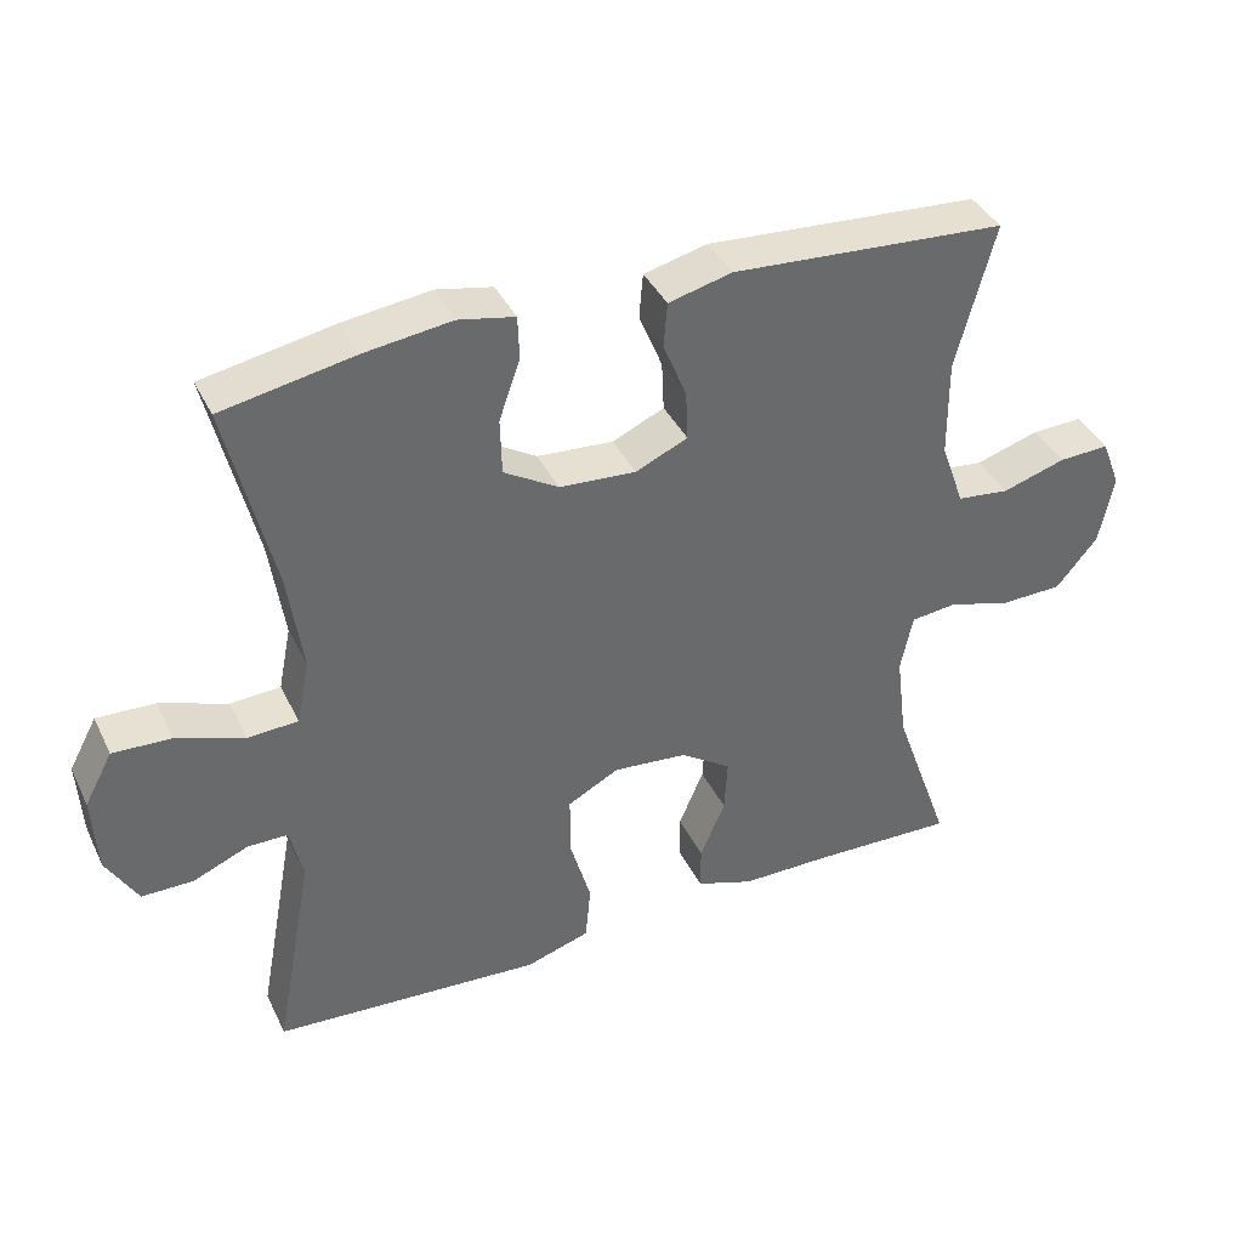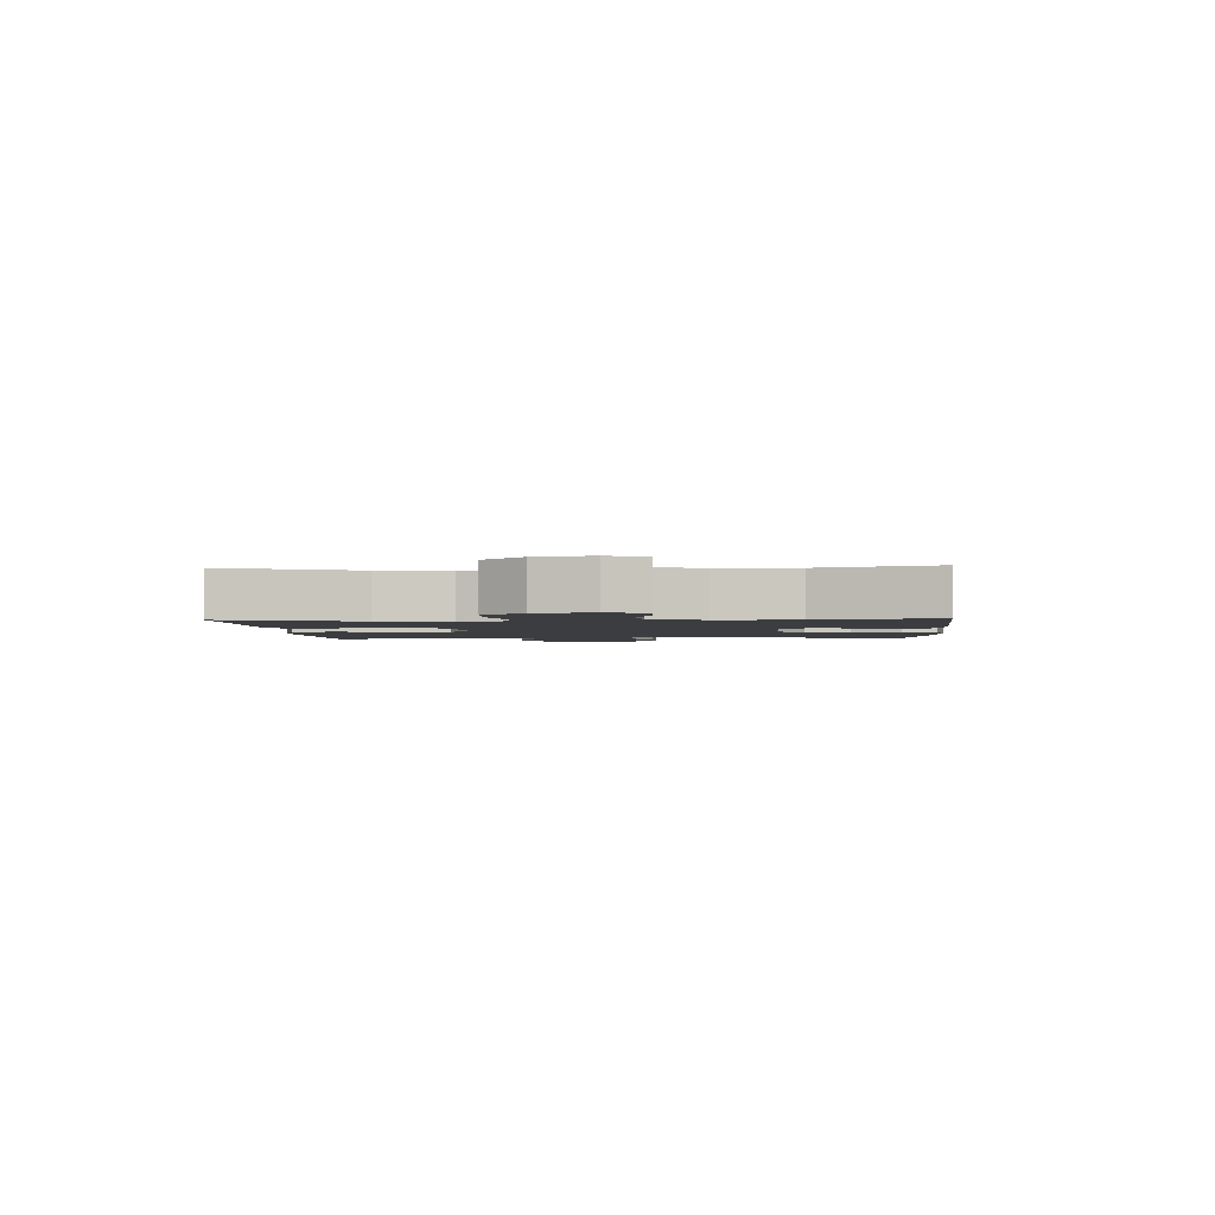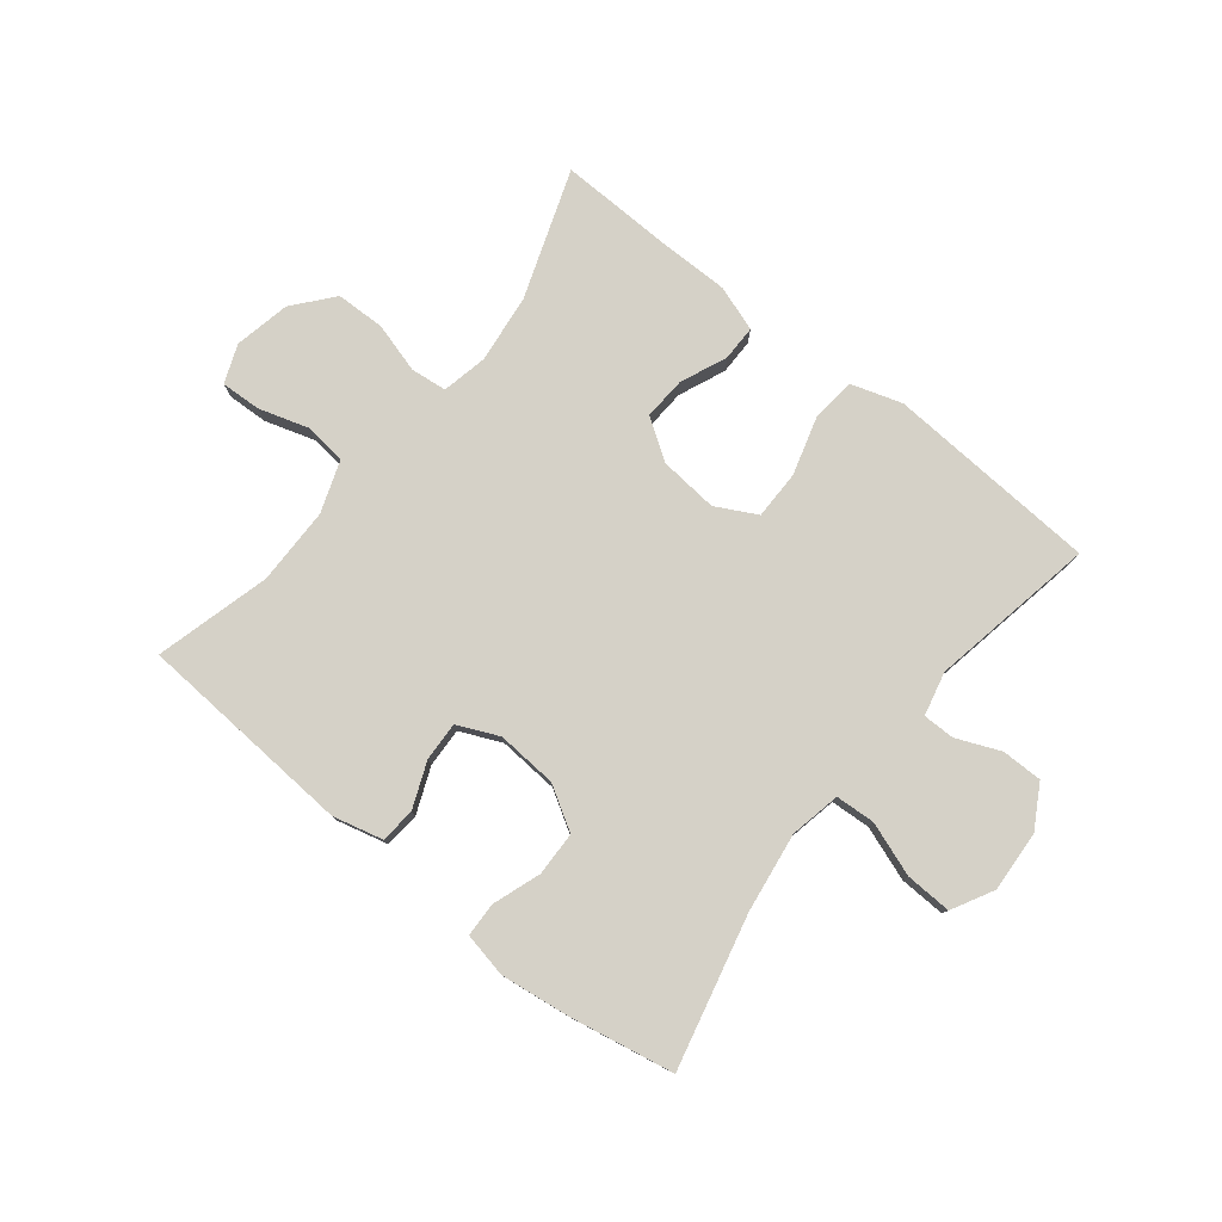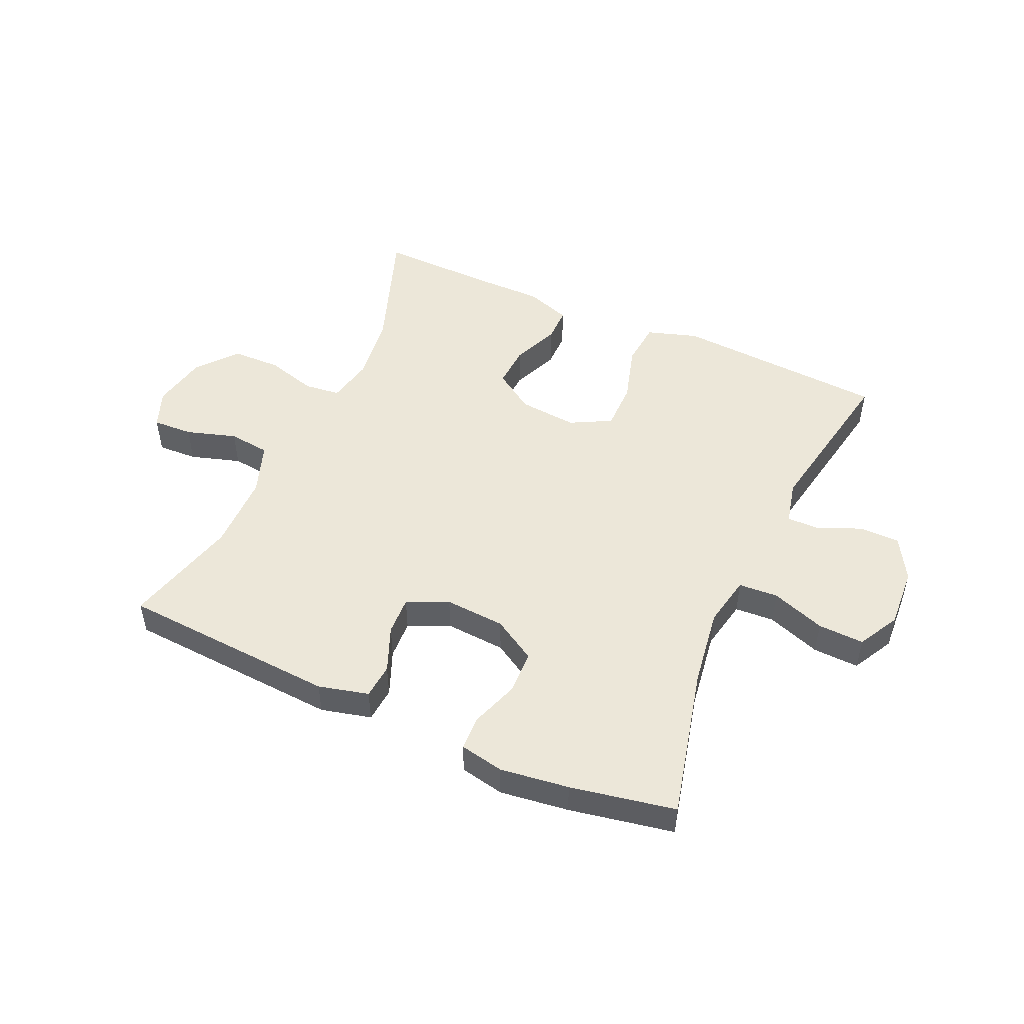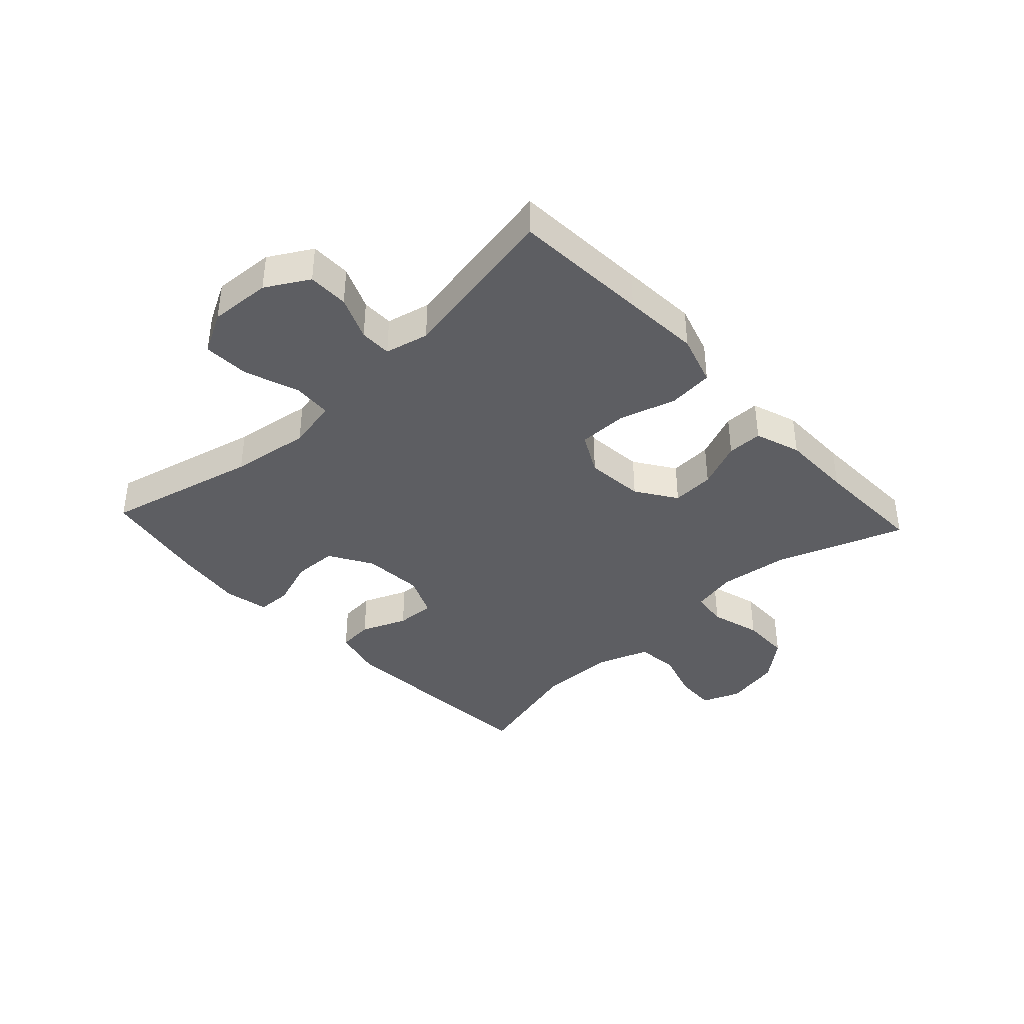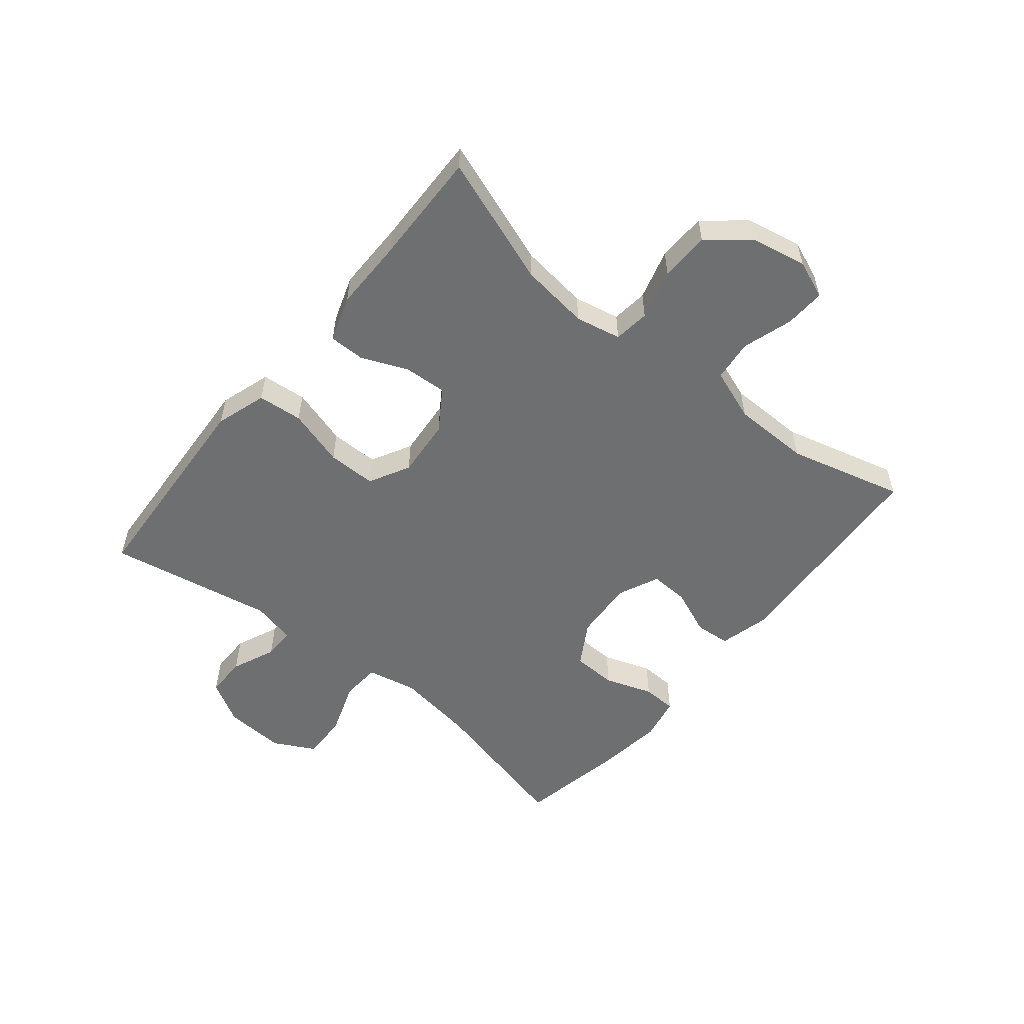
<metadata>
{"format":"obj","ext":"obj","renderer":"f3d","projection":"perspective","resolution":1024,"background":"white","views":[{"elev":39.0,"azim":156.1,"up":"+Z"},{"elev":-2.3,"azim":-86.4,"up":"+Y"},{"elev":78.8,"azim":38.6,"up":"+Y"},{"elev":49.8,"azim":24.2,"up":"+Y"},{"elev":-39.1,"azim":133.0,"up":"+Y"},{"elev":-54.6,"azim":-129.4,"up":"+Y"}]}
</metadata>
<code>
v 0.5 0.07 0.5
v 0.439 0.07 0.246
v 0.42 0.07 0.114
v 0.437 0.07 0.029
v 0.503 0.07 0.025
v 0.593 0.07 0.057
v 0.67 0.07 0.06
v 0.707 0.07 -0.009
v 0.701 0.07 -0.111
v 0.66 0.07 -0.182
v 0.592 0.07 -0.182
v 0.519 0.07 -0.151
v 0.466 0.07 -0.151
v 0.449 0.07 -0.224
v 0.5 0.07 -0.5
v 0.273 0.07 -0.514
v 0.145 0.07 -0.522
v 0.06 0.07 -0.495
v 0.053 0.07 -0.42
v 0.081 0.07 -0.324
v 0.081 0.07 -0.243
v 0.013 0.07 -0.207
v -0.085 0.07 -0.216
v -0.152 0.07 -0.261
v -0.148 0.07 -0.332
v -0.115 0.07 -0.41
v -0.115 0.07 -0.469
v -0.191 0.07 -0.495
v -0.311 0.07 -0.495
v -0.5 0.07 -0.5
v -0.424 0.07 -0.286
v -0.41 0.07 -0.171
v -0.426 0.07 -0.095
v -0.486 0.07 -0.088
v -0.57 0.07 -0.112
v -0.652 0.07 -0.11
v -0.707 0.07 -0.044
v -0.726 0.07 0.049
v -0.701 0.07 0.113
v -0.634 0.07 0.11
v -0.55 0.07 0.084
v -0.481 0.07 0.092
v -0.45 0.07 0.179
v -0.449 0.07 0.308
v -0.5 0.07 0.5
v -0.137 0.07 0.524
v -0.053 0.07 0.503
v -0.048 0.07 0.444
v -0.079 0.07 0.368
v -0.082 0.07 0.303
v -0.013 0.07 0.272
v 0.088 0.07 0.279
v 0.16 0.07 0.322
v 0.162 0.07 0.396
v 0.134 0.07 0.476
v 0.136 0.07 0.533
v 0.21 0.07 0.548
v 0.325 0.07 0.533
v 0.5 0 0.5
v 0.439 0 0.246
v 0.42 0 0.114
v 0.437 0 0.029
v 0.503 0 0.025
v 0.593 0 0.057
v 0.67 0 0.06
v 0.707 0 -0.009
v 0.701 0 -0.111
v 0.66 0 -0.182
v 0.592 0 -0.182
v 0.519 0 -0.151
v 0.466 0 -0.151
v 0.449 0 -0.224
v 0.5 0 -0.5
v 0.273 0 -0.514
v 0.145 0 -0.522
v 0.06 0 -0.495
v 0.053 0 -0.42
v 0.081 0 -0.324
v 0.081 0 -0.243
v 0.013 0 -0.207
v -0.085 0 -0.216
v -0.152 0 -0.261
v -0.148 0 -0.332
v -0.115 0 -0.41
v -0.115 0 -0.469
v -0.191 0 -0.495
v -0.311 0 -0.495
v -0.5 0 -0.5
v -0.424 0 -0.286
v -0.41 0 -0.171
v -0.426 0 -0.095
v -0.486 0 -0.088
v -0.57 0 -0.112
v -0.652 0 -0.11
v -0.707 0 -0.044
v -0.726 0 0.049
v -0.701 0 0.113
v -0.634 0 0.11
v -0.55 0 0.084
v -0.481 0 0.092
v -0.45 0 0.179
v -0.449 0 0.308
v -0.5 0 0.5
v -0.137 0 0.524
v -0.053 0 0.503
v -0.048 0 0.444
v -0.079 0 0.368
v -0.082 0 0.303
v -0.013 0 0.272
v 0.088 0 0.279
v 0.16 0 0.322
v 0.162 0 0.396
v 0.134 0 0.476
v 0.136 0 0.533
v 0.21 0 0.548
v 0.325 0 0.533
f 58 1 2
f 57 58 2
f 56 57 2
f 55 56 2
f 54 55 2
f 53 54 2 3
f 52 53 3 4
f 51 52 4
f 50 51 4
f 47 48 49
f 46 47 49
f 45 46 49
f 44 45 49
f 43 44 49 50
f 42 43 50 4
f 39 40 41
f 38 39 41
f 37 38 41
f 36 37 41
f 35 36 41
f 34 35 41
f 41 42 4
f 34 41 4
f 33 34 4
f 29 30 31
f 29 31 32
f 28 29 32
f 27 28 32
f 26 27 32
f 25 26 32
f 24 25 32 33
f 18 19 20
f 17 18 20
f 16 17 20
f 16 20 21
f 15 16 21
f 14 15 21
f 13 14 21 22
f 10 11 12
f 9 10 12
f 8 9 12
f 7 8 12
f 6 7 12
f 5 6 12
f 5 12 13
f 13 22 23
f 5 13 23
f 4 5 23
f 23 24 33
f 4 23 33
f 60 59 116
f 60 116 115
f 60 115 114
f 60 114 113
f 60 113 112
f 61 60 112 111
f 62 61 111 110
f 62 110 109
f 62 109 108
f 107 106 105
f 107 105 104
f 107 104 103
f 107 103 102
f 108 107 102 101
f 62 108 101 100
f 99 98 97
f 99 97 96
f 99 96 95
f 99 95 94
f 99 94 93
f 99 93 92
f 62 100 99
f 62 99 92
f 62 92 91
f 89 88 87
f 90 89 87
f 90 87 86
f 90 86 85
f 90 85 84
f 90 84 83
f 91 90 83 82
f 78 77 76
f 78 76 75
f 78 75 74
f 79 78 74
f 79 74 73
f 79 73 72
f 80 79 72 71
f 70 69 68
f 70 68 67
f 70 67 66
f 70 66 65
f 70 65 64
f 70 64 63
f 71 70 63
f 81 80 71
f 81 71 63
f 81 63 62
f 91 82 81
f 91 81 62
f 1 59 60 2
f 2 60 61 3
f 3 61 62 4
f 4 62 63 5
f 5 63 64 6
f 6 64 65 7
f 7 65 66 8
f 8 66 67 9
f 9 67 68 10
f 10 68 69 11
f 11 69 70 12
f 12 70 71 13
f 13 71 72 14
f 14 72 73 15
f 15 73 74 16
f 16 74 75 17
f 17 75 76 18
f 18 76 77 19
f 19 77 78 20
f 20 78 79 21
f 21 79 80 22
f 22 80 81 23
f 23 81 82 24
f 24 82 83 25
f 25 83 84 26
f 26 84 85 27
f 27 85 86 28
f 28 86 87 29
f 29 87 88 30
f 30 88 89 31
f 31 89 90 32
f 32 90 91 33
f 33 91 92 34
f 34 92 93 35
f 35 93 94 36
f 36 94 95 37
f 37 95 96 38
f 38 96 97 39
f 39 97 98 40
f 40 98 99 41
f 41 99 100 42
f 42 100 101 43
f 43 101 102 44
f 44 102 103 45
f 45 103 104 46
f 46 104 105 47
f 47 105 106 48
f 48 106 107 49
f 49 107 108 50
f 50 108 109 51
f 51 109 110 52
f 52 110 111 53
f 53 111 112 54
f 54 112 113 55
f 55 113 114 56
f 56 114 115 57
f 57 115 116 58
f 58 116 59 1

</code>
